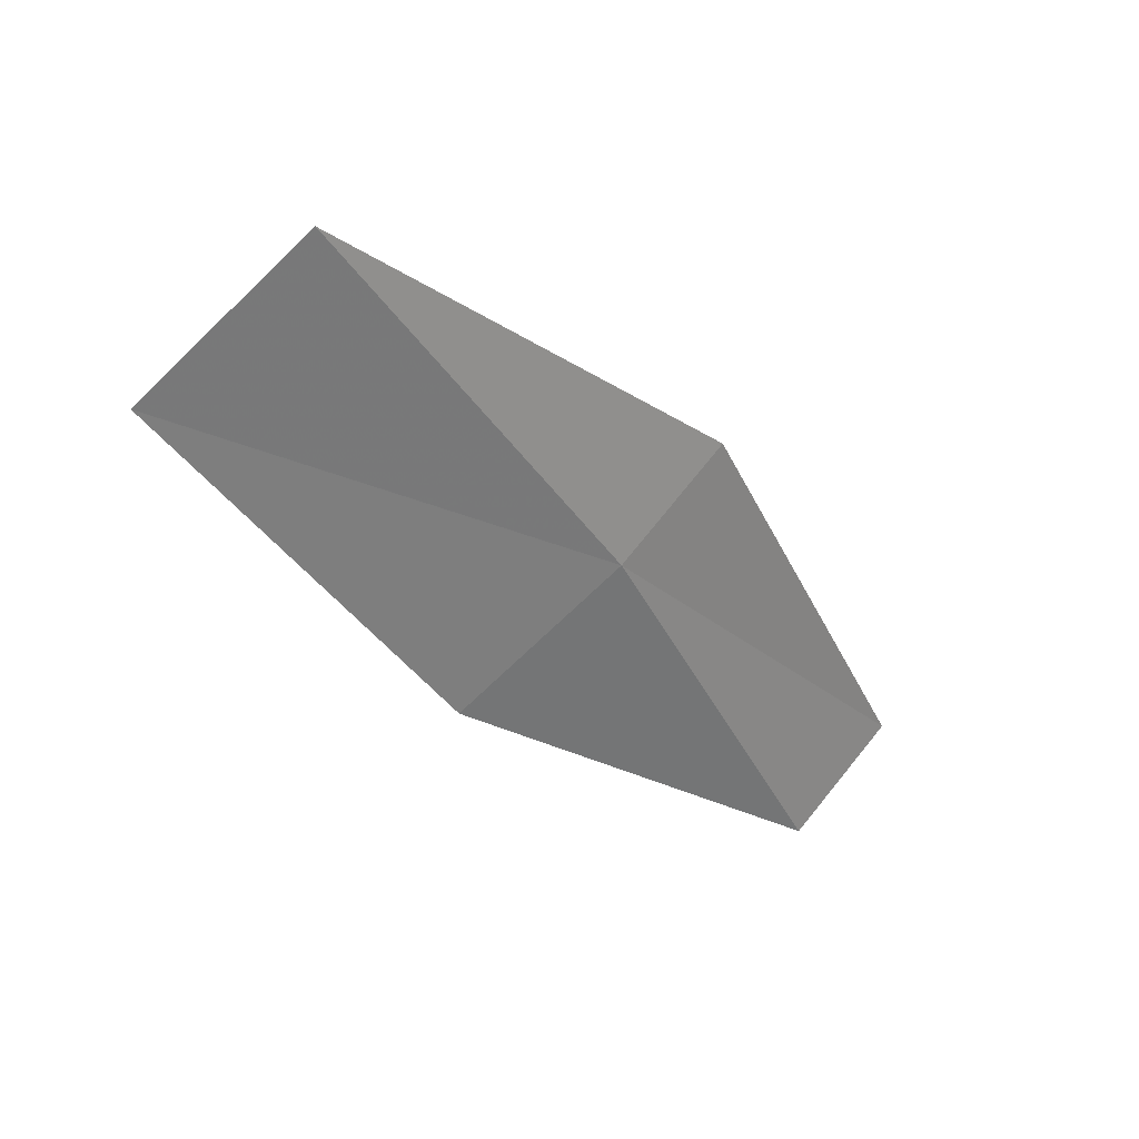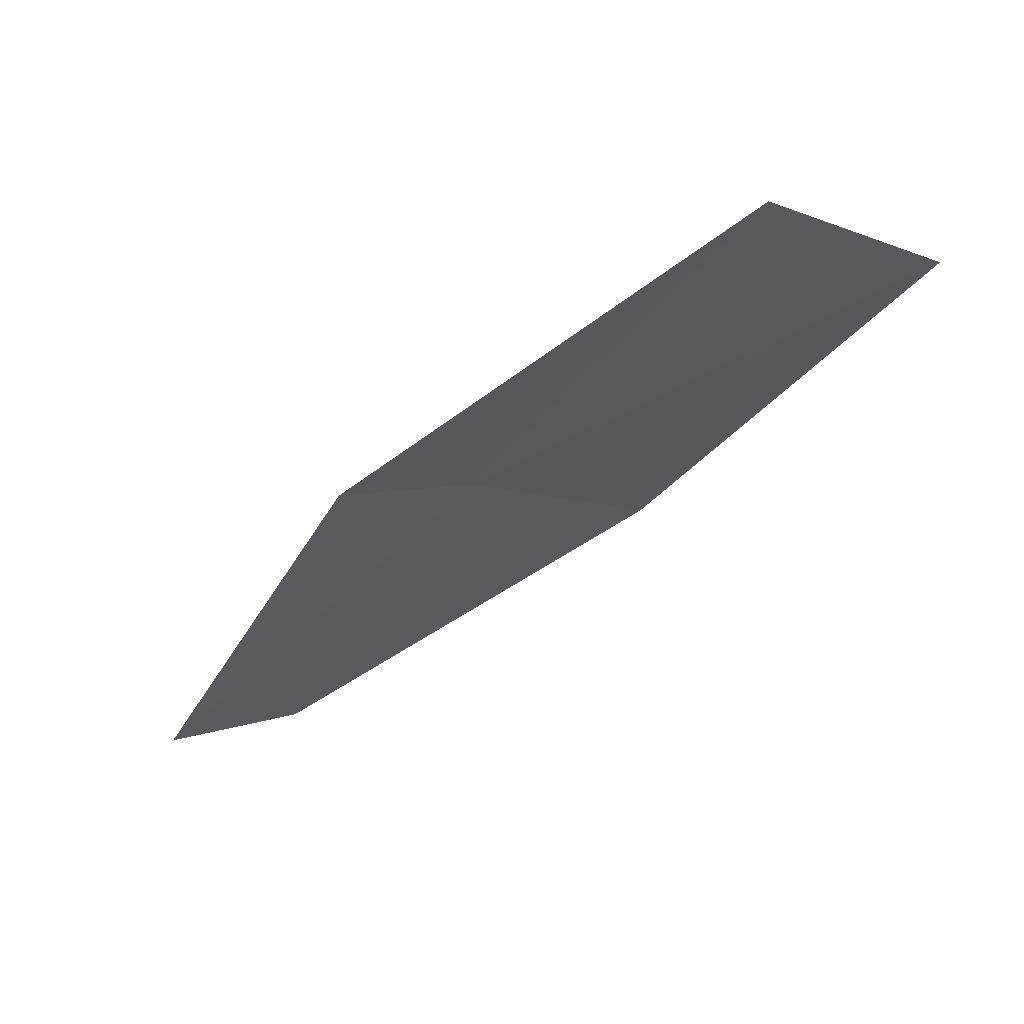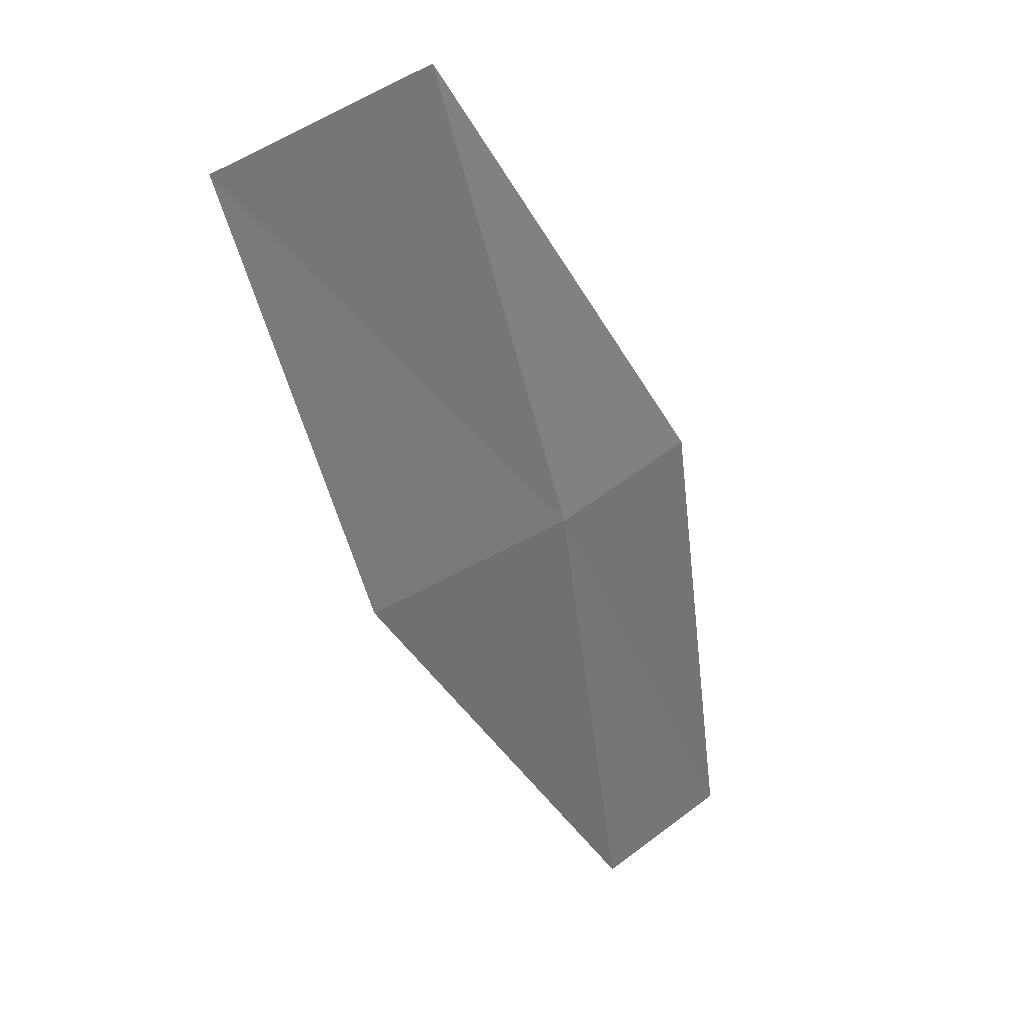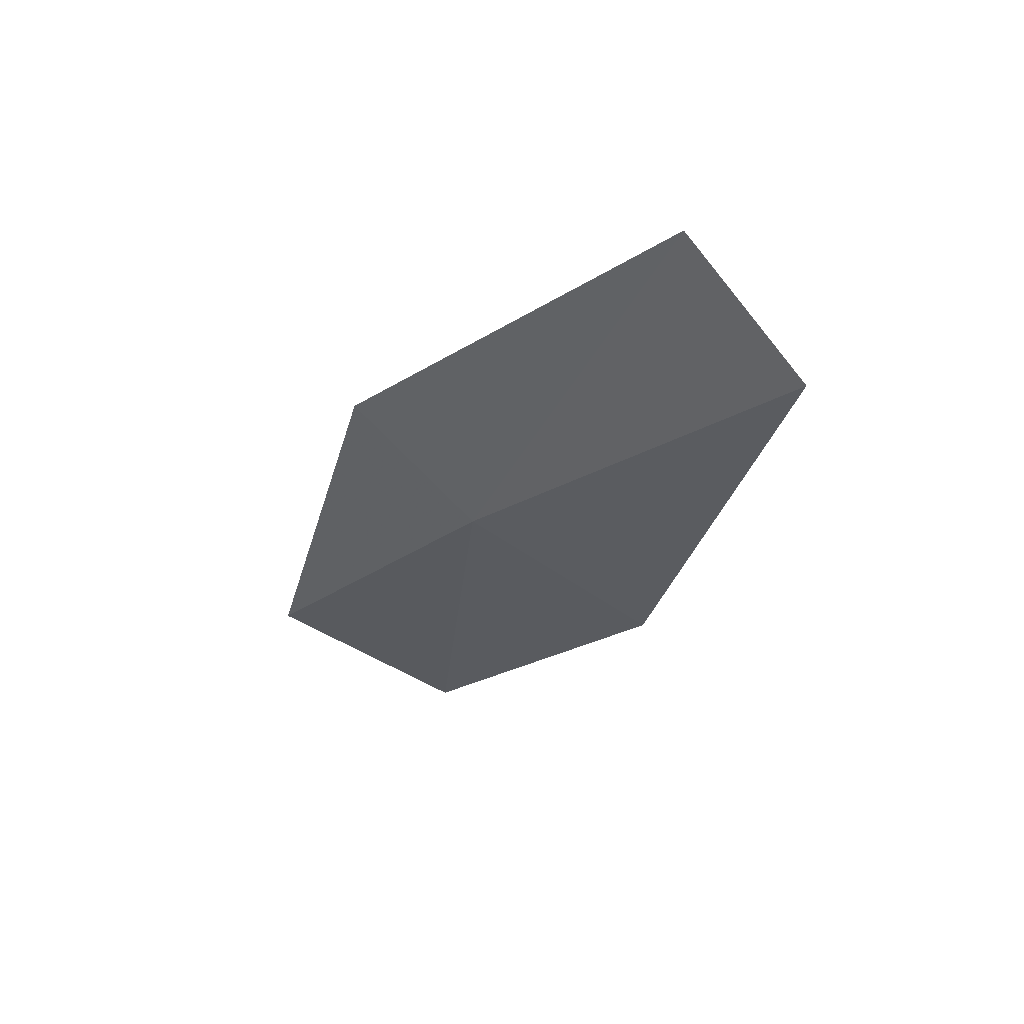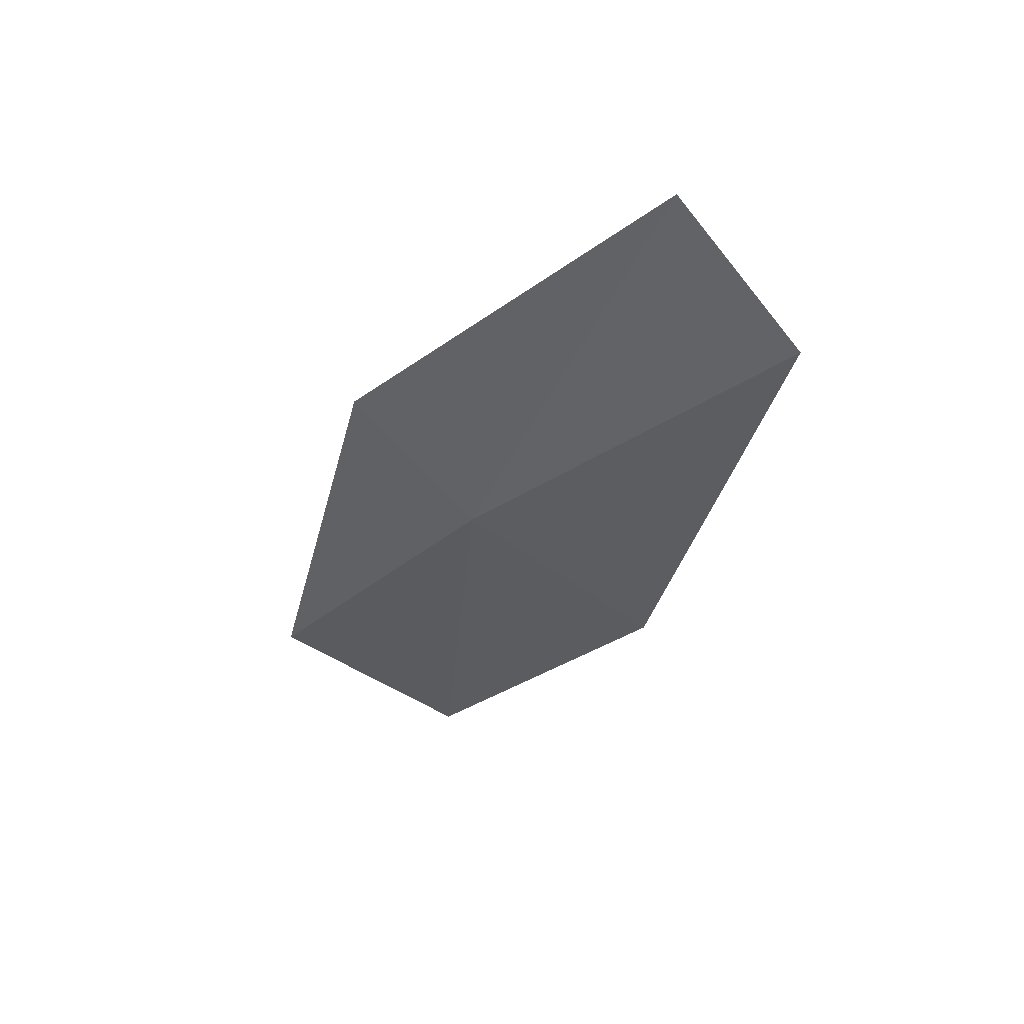
<metadata>
{"format":"obj","ext":"obj","renderer":"f3d","projection":"perspective","resolution":1024,"background":"white","views":[{"elev":40.2,"azim":176.9,"up":"+Y"},{"elev":53.8,"azim":21.5,"up":"+Y"},{"elev":-58.3,"azim":162.7,"up":"+Z"},{"elev":-2.6,"azim":-55.5,"up":"+Z"},{"elev":-5.8,"azim":-55.0,"up":"+Z"}]}
</metadata>
<code>
v -21.01 12.22 12.43
v -19.78 14.33 12
v -19.05 13.81 11.58
v -20.25 11.78 11.96
v -21.51 12.51 12.93
v -22.01 10 12.84
v -22.51 10.23 13.37
f 1 3 2
f 1 4 3
f 1 2 5
f 1 6 4
f 1 5 7
f 1 7 6

</code>
